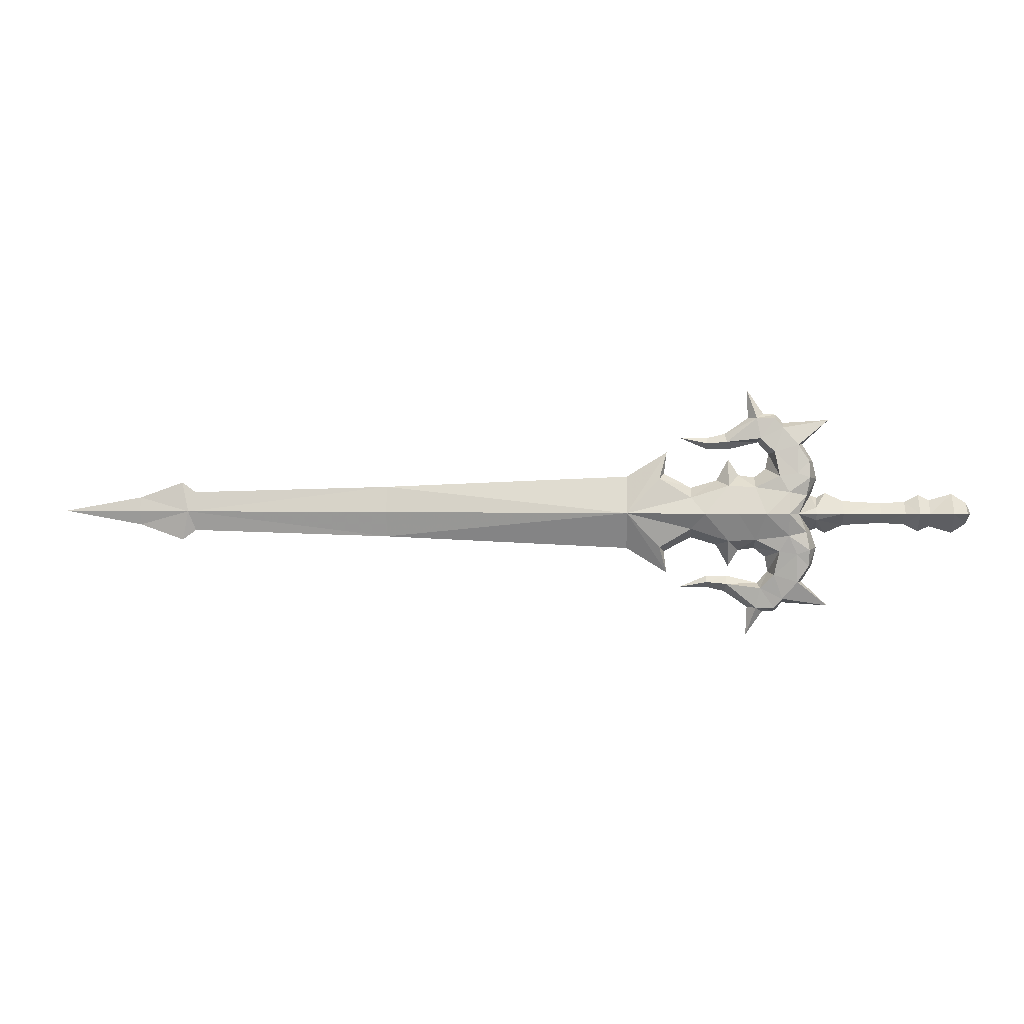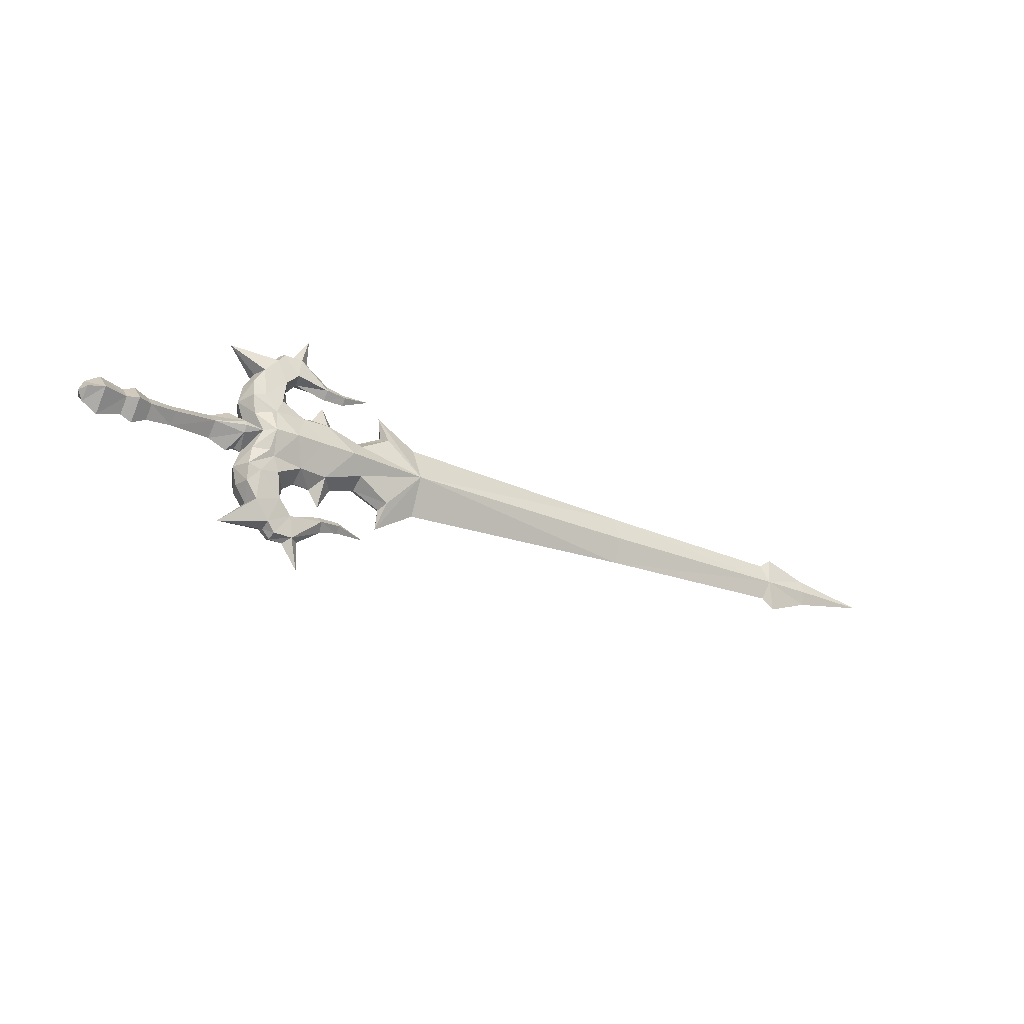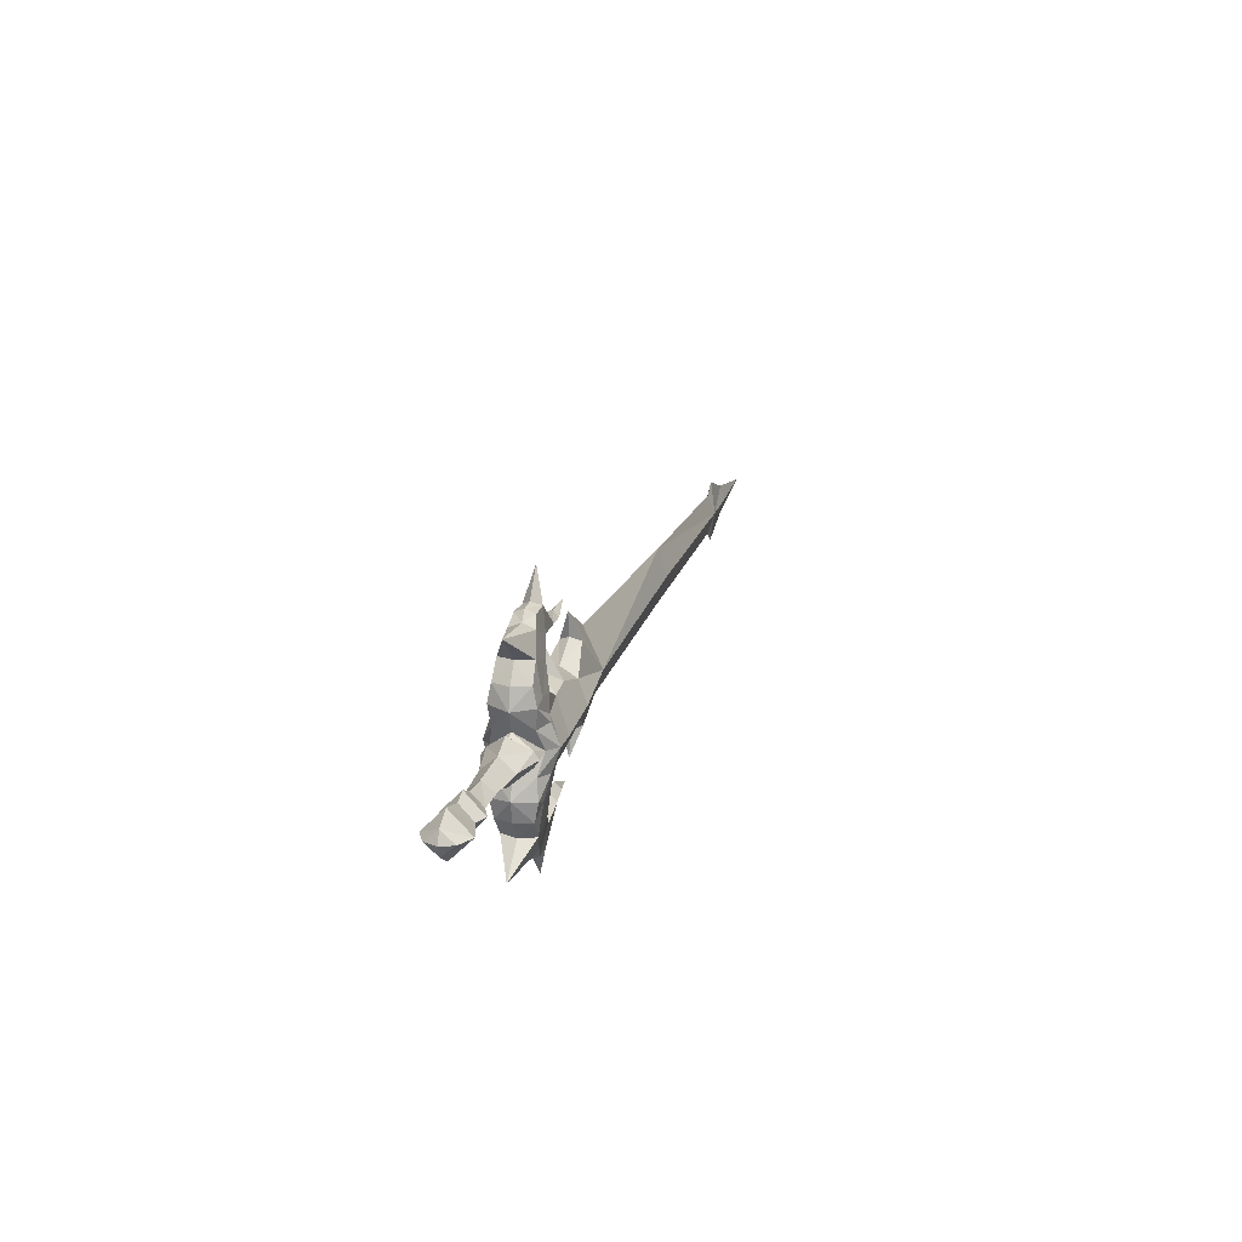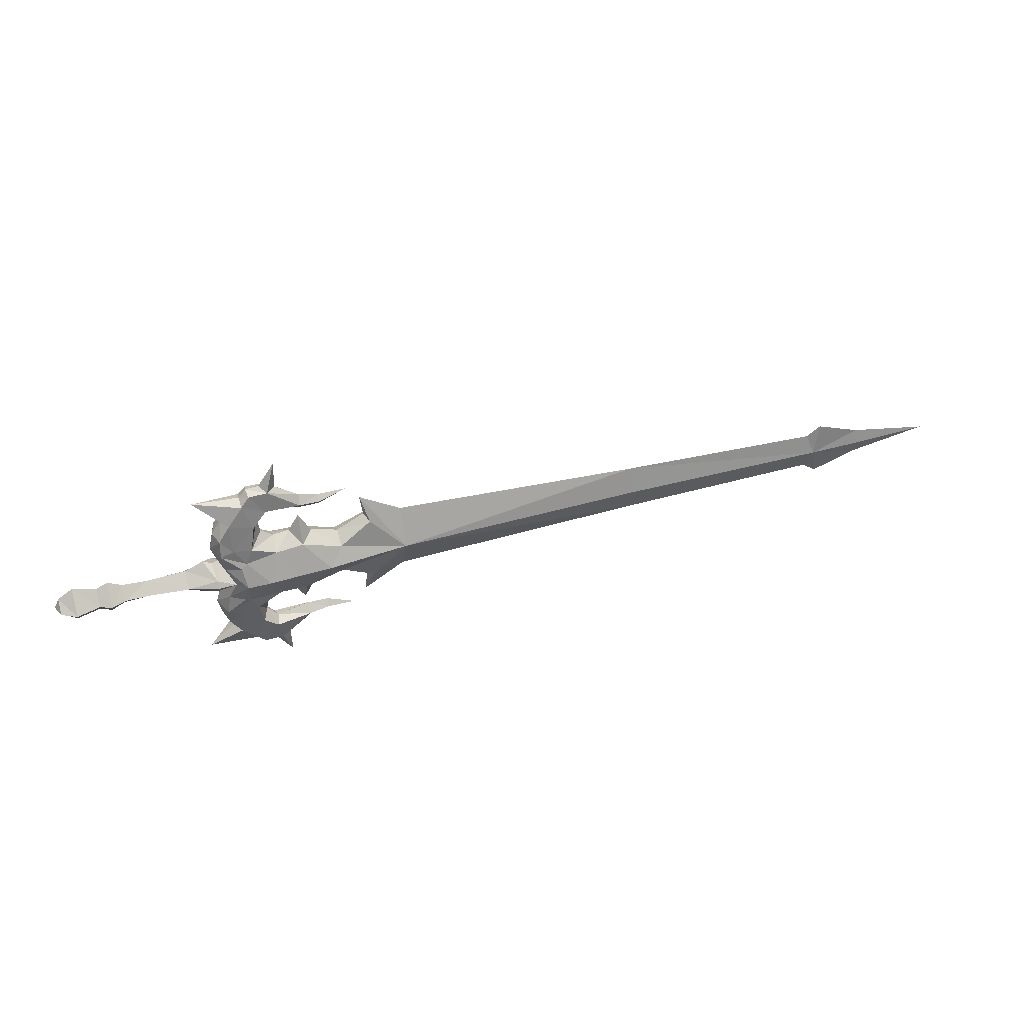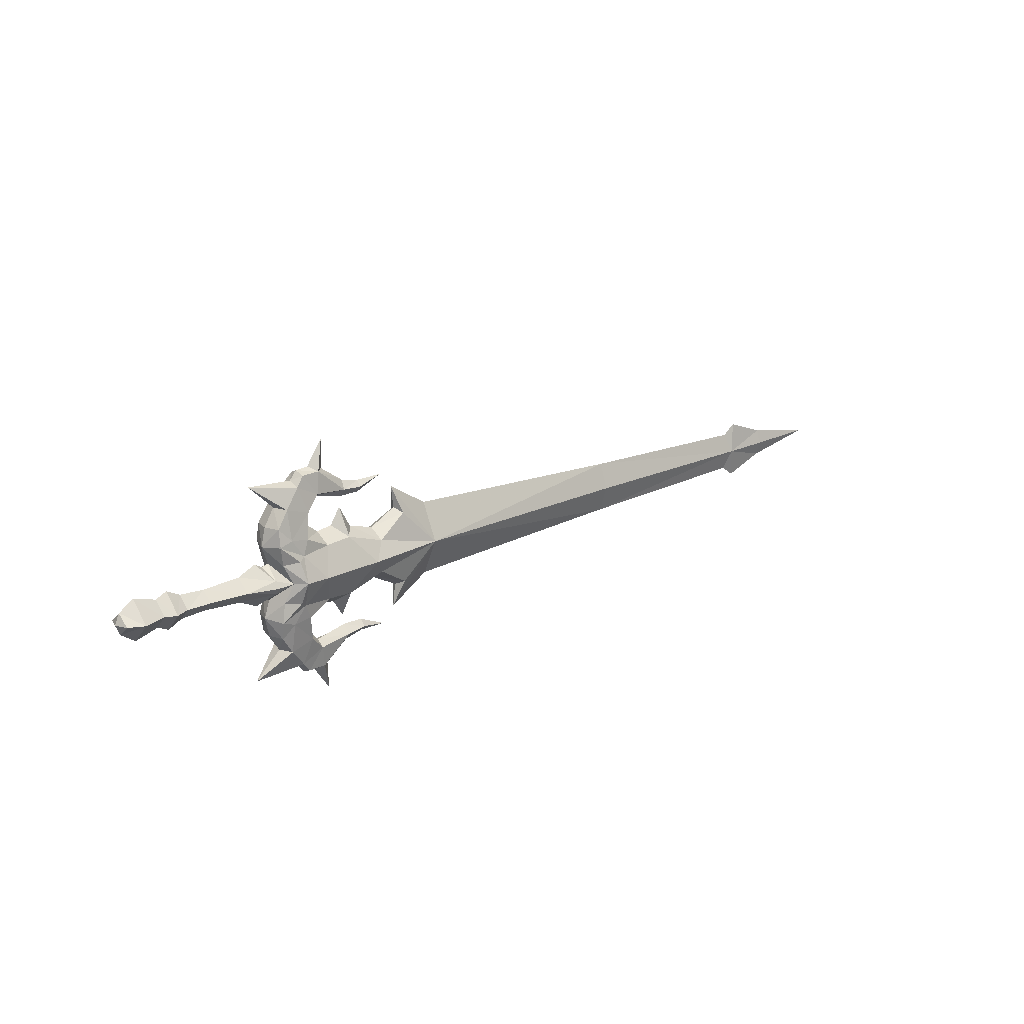
<metadata>
{"format":"obj","ext":"obj","renderer":"f3d","projection":"perspective","resolution":1024,"background":"white","views":[{"elev":2.9,"azim":-176.6,"up":"+Z"},{"elev":-26.5,"azim":-32.3,"up":"+Z"},{"elev":19.2,"azim":-75.0,"up":"+Z"},{"elev":41.1,"azim":-17.7,"up":"+Z"},{"elev":18.2,"azim":-42.5,"up":"+Z"}]}
</metadata>
<code>
g common_RightHandItem_11070
v 42.12 4e-06 -3.006
v 41.18 3e-06 -2.327
v 41.65 0.3855 -0.9892
v 8.006 0 -5.172
v 8.497 0.6605 -3.377
v 10.77 1.156 -0.9892
v 27.57 2e-06 -2.731
v 10.77 1e-06 -3.48
v 10.77 1.156 -0.9892
v 27.57 0.5679 -0.9892
v 45.1 0.2869 -0.9892
v 45.1 4e-06 -1.944
v 10.77 1e-06 -3.48
v 6.332 1.024 -2.077
v 5.41 1.789 -0.9892
v 10.77 1.156 -0.9892
v 8.497 0.6605 -3.377
v -1.793 1.294 -3.489
v -0.9389 1.302 -3.773
v -1.736 1.066 -4.626
v -0.9995 1.005 -5.727
v 0.02037 0.7388 -6.908
v -3.124 0 -7.425
v 1.818 0.5402 -7.563
v 2.41 0 -7.547
v 2.492 1e-06 -9.488
v 0.9931 0 -5.061
v 1.728 0 -5.87
v 1.553 0.7424 -6.173
v 0.616 1.007 -5.239
v 0.5688 0.5926 -7.548
v 3.825 0 -5.381
v 3.863 0.5624 -5.912
v 5.233 0 -5.391
v 5.227 0.3918 -5.802
v 7.112 1e-06 -6.19
v 3.047 0 -3.587
v 3.751 1 -2.899
v 3.747 0 -4.688
v 0.01028 0 -7.218
v 8.187 0 -3.684
v 4.554 0 -3.229
v 6.323 0 -2.713
v -1.326 -1e-06 -5.751
v 0.4902 0 -7.793
v 1.368 0 -7.866
v 4.003 0 -6.454
v 5.238 0 -6.168
v 50.44 4e-06 -0.9892
v 8.187 0 -3.684
v 0.2798 1.302 -3.596
v -0.3548 1.523 -2.498
v 1.922 1.134 -2.805
v 1.956 -1e-06 -3.437
v 1.22 2.038 -0.9892
v 1.172 -1e-06 -4.04
v 3.098 1.915 -0.9892
v -2.328 -1e-06 -3.36
v -2.039 -1e-06 -4.602
v -1.917 -1e-06 -2.198
v -1.564 1.146 -2.246
v -0.3322 2.043 -0.9892
v -12.57 0.8175 -0.9892
v -12.57 -2e-06 -1.686
v -12.88 -3e-06 -0.9892
v -4.132 -1e-06 -1.816
v -4.129 0.9483 -0.9892
v -2.215 1.218 -1.424
v -2.913 -1e-06 -2.372
v -10.03 -2e-06 -1.89
v -10.03 0.8367 -0.9892
v -9.298 1.17 -0.9892
v -9.302 -2e-06 -2.235
v -6.71 -2e-06 -1.67
v -8.365 -2e-06 -1.773
v -8.362 0.7616 -0.9892
v -6.707 0.7432 -0.9892
v -2.213 1.504 -0.9892
v -1.025 1.454 -0.9892
v -11.58 -2e-06 -2.332
v -11.58 1.327 -0.9892
v -2.346 -1e-06 -2.051
v -1.917 -1e-06 -2.198
v -1.025 1.454 -0.9892
v 42.12 3e-06 1.028
v 41.18 3e-06 0.3484
v 8.006 -1e-06 3.193
v 8.497 0.6218 1.398
v 27.57 1e-06 0.7529
v 10.77 -1e-06 1.501
v 45.1 4e-06 -0.03387
v 10.77 -1e-06 1.501
v 6.332 1.024 0.09816
v 8.497 0.6218 1.398
v -1.793 1.294 1.51
v -1.736 1.066 2.648
v -0.9389 1.302 1.795
v -0.9995 1.005 3.748
v -3.124 -3e-06 5.447
v 0.02036 0.7388 4.929
v 1.818 0.5402 5.585
v 2.492 -2e-06 7.51
v 2.41 -2e-06 5.569
v 0.9931 -2e-06 3.082
v 0.616 1.007 3.261
v 1.553 0.7424 4.195
v 1.728 -2e-06 3.892
v 0.5688 0.5926 5.57
v 3.863 0.4687 3.933
v 3.825 -1e-06 3.402
v 5.227 0.3495 3.824
v 5.233 -1e-06 3.412
v 7.112 -1e-06 4.212
v 3.047 -1e-06 1.608
v 3.747 -1e-06 2.709
v 3.751 1 0.9207
v 0.01028 -2e-06 5.24
v 8.187 -1e-06 1.706
v 4.554 -1e-06 1.25
v 6.323 -1e-06 0.7346
v -1.326 -2e-06 3.773
v 0.4902 -2e-06 5.815
v 1.368 -2e-06 5.888
v 4.003 -2e-06 4.476
v 5.238 -1e-06 4.19
v 8.187 -1e-06 1.706
v 0.2798 1.302 1.618
v -0.3548 1.523 0.5199
v 1.956 -1e-06 1.459
v 1.922 1.134 0.8271
v 1.172 -2e-06 2.062
v -2.328 -2e-06 1.382
v -1.564 1.146 0.2672
v -1.917 -2e-06 0.2198
v -12.57 -3e-06 -0.2919
v -4.132 -2e-06 -0.1619
v -2.913 -2e-06 0.3939
v -2.215 1.218 -0.5544
v -10.03 -2e-06 -0.08825
v -9.302 -2e-06 0.2567
v -6.71 -2e-06 -0.3087
v -8.365 -2e-06 -0.2056
v -11.58 -3e-06 0.3534
v -2.346 -2e-06 0.07282
v -1.917 -2e-06 0.2198
v -2.039 -2e-06 2.624
v 42.12 4e-06 -3.006
v 41.65 -0.3855 -0.9892
v 41.18 3e-06 -2.327
v 8.006 0 -5.172
v 10.77 -1.156 -0.9892
v 8.497 -0.6605 -3.377
v 27.57 2e-06 -2.731
v 27.57 -0.5679 -0.9892
v 10.77 -1.156 -0.9892
v 10.77 1e-06 -3.48
v 45.1 4e-06 -1.944
v 45.1 -0.2869 -0.9892
v 10.77 1e-06 -3.48
v 6.332 -1.024 -2.077
v 8.497 -0.6605 -3.377
v 10.77 -1.156 -0.9892
v 5.41 -1.789 -0.9892
v -1.793 -1.294 -3.489
v -1.736 -1.066 -4.626
v -0.9389 -1.302 -3.773
v -0.9995 -1.005 -5.727
v 0.02037 -0.7388 -6.908
v 1.818 -0.5402 -7.563
v 0.616 -1.007 -5.239
v 1.553 -0.7424 -6.173
v 0.5688 -0.5926 -7.548
v 3.863 -0.5624 -5.912
v 5.227 -0.3918 -5.802
v 3.751 -1 -2.899
v 8.187 0 -3.684
v 50.44 4e-06 -0.9892
v 0.2798 -1.302 -3.596
v -0.1513 -1.441 -2.63
v 1.922 -1.134 -2.805
v 1.22 -2.038 -0.9892
v 3.098 -1.915 -0.9892
v -0.5583 -1.604 -2.367
v -1.564 -1.146 -2.246
v -0.3322 -2.043 -0.9892
v -12.57 -0.8175 -0.9892
v -2.215 -1.218 -1.424
v -4.129 -0.9483 -0.9892
v -9.298 -1.17 -0.9892
v -10.03 -0.8367 -0.9892
v -6.707 -0.7432 -0.9892
v -8.362 -0.7616 -0.9892
v -2.213 -1.504 -0.9892
v -1.025 -1.454 -0.9892
v -11.58 -1.327 -0.9892
v -1.025 -1.454 -0.9892
v 42.12 3e-06 1.028
v 41.18 3e-06 0.3484
v 8.006 -1e-06 3.193
v 8.497 -0.6218 1.398
v 27.57 1e-06 0.7529
v 10.77 -1e-06 1.501
v 45.1 4e-06 -0.03387
v 10.77 -1e-06 1.501
v 6.332 -1.024 0.09816
v 8.497 -0.6218 1.398
v -1.793 -1.294 1.51
v -0.9389 -1.302 1.795
v -1.736 -1.066 2.648
v -0.9995 -1.005 3.748
v 0.02036 -0.7388 4.929
v 1.818 -0.5402 5.585
v 1.553 -0.7424 4.195
v 0.616 -1.007 3.261
v 0.5688 -0.5926 5.57
v 3.863 -0.4687 3.933
v 5.227 -0.3495 3.824
v 3.751 -1 0.9207
v 8.187 -1e-06 1.706
v 0.2798 -1.302 1.618
v -0.1513 -1.441 0.6514
v 1.922 -1.134 0.8271
v -0.5583 -1.604 0.3885
v -1.564 -1.146 0.2672
v -2.215 -1.218 -0.5544
f 1 2 3
f 4 5 6
f 7 8 9
f 9 10 7
f 3 11 12
f 12 1 3
f 13 4 6
f 7 10 3
f 3 2 7
f 14 15 16
f 16 17 14
f 18 19 20
f 21 22 23
f 24 25 26
f 27 28 29
f 29 30 27
f 22 30 29
f 29 31 22
f 28 32 33
f 33 29 28
f 24 29 33
f 32 34 35
f 35 33 32
f 35 34 36
f 37 38 39
f 23 22 40
f 41 5 4
f 39 38 42
f 42 38 14
f 14 43 42
f 44 21 23
f 40 22 31
f 31 45 40
f 46 24 26
f 24 33 47
f 47 25 24
f 33 35 48
f 48 47 33
f 48 35 36
f 11 49 12
f 14 38 15
f 17 50 43
f 43 14 17
f 51 19 52
f 51 53 54
f 53 51 52
f 52 55 53
f 53 38 37
f 37 54 53
f 51 54 56
f 51 56 27
f 27 30 51
f 38 57 15
f 45 31 24
f 24 46 45
f 31 29 24
f 20 21 44
f 19 51 30
f 30 21 19
f 19 21 20
f 52 19 18
f 58 20 59
f 58 60 61
f 61 18 58
f 52 61 62
f 21 30 22
f 63 64 65
f 66 67 68
f 68 69 66
f 70 71 72
f 72 73 70
f 74 75 76
f 76 77 74
f 78 79 68
f 74 77 67
f 67 66 74
f 75 73 72
f 72 76 75
f 80 81 71
f 71 70 80
f 64 63 81
f 81 80 64
f 82 69 68
f 67 78 68
f 79 83 68
f 62 55 52
f 53 55 57
f 53 57 38
f 61 52 18
f 20 44 59
f 84 62 61
f 61 60 84
f 68 83 82
f 85 3 86
f 87 6 88
f 89 10 9
f 9 90 89
f 3 85 91
f 91 11 3
f 92 6 87
f 89 86 3
f 3 10 89
f 93 94 16
f 16 15 93
f 95 96 97
f 98 99 100
f 101 102 103
f 104 105 106
f 106 107 104
f 100 108 106
f 106 105 100
f 107 106 109
f 109 110 107
f 101 109 106
f 110 109 111
f 111 112 110
f 111 113 112
f 114 115 116
f 99 117 100
f 118 87 88
f 115 119 116
f 119 120 93
f 93 116 119
f 121 99 98
f 117 122 108
f 108 100 117
f 123 102 101
f 101 103 124
f 124 109 101
f 109 124 125
f 125 111 109
f 125 113 111
f 11 91 49
f 93 15 116
f 94 93 120
f 120 126 94
f 127 128 97
f 127 129 130
f 130 55 128
f 128 127 130
f 130 129 114
f 114 116 130
f 127 131 129
f 127 105 104
f 104 131 127
f 116 15 57
f 122 123 101
f 101 108 122
f 108 101 106
f 96 121 98
f 97 98 105
f 105 127 97
f 97 96 98
f 95 97 128
f 132 96 95
f 132 95 133
f 133 134 132
f 128 62 133
f 98 100 105
f 63 65 135
f 136 137 138
f 138 67 136
f 139 140 72
f 72 71 139
f 141 77 76
f 76 142 141
f 78 138 79
f 141 136 67
f 67 77 141
f 142 76 72
f 72 140 142
f 143 139 71
f 71 81 143
f 135 143 81
f 81 63 135
f 144 138 137
f 67 138 78
f 79 138 145
f 62 128 55
f 130 57 55
f 130 116 57
f 95 128 133
f 96 146 121
f 84 134 133
f 133 62 84
f 138 144 145
f 147 148 149
f 150 151 152
f 153 154 155
f 155 156 153
f 148 147 157
f 157 158 148
f 159 151 150
f 153 149 148
f 148 154 153
f 160 161 162
f 162 163 160
f 164 165 166
f 167 23 168
f 169 26 25
f 27 170 171
f 171 28 27
f 168 172 171
f 171 170 168
f 28 171 173
f 173 32 28
f 169 173 171
f 32 173 174
f 174 34 32
f 174 36 34
f 37 39 175
f 23 40 168
f 176 150 152
f 39 42 175
f 42 43 160
f 160 175 42
f 44 23 167
f 40 45 172
f 172 168 40
f 46 26 169
f 169 25 47
f 47 173 169
f 173 47 48
f 48 174 173
f 48 36 174
f 158 157 177
f 160 163 175
f 161 160 43
f 43 50 161
f 178 179 166
f 178 54 180
f 180 181 179
f 179 178 180
f 180 54 37
f 37 175 180
f 178 56 54
f 178 170 27
f 27 56 178
f 175 163 182
f 45 46 169
f 169 172 45
f 172 169 171
f 165 44 167
f 166 167 170
f 170 178 166
f 166 165 167
f 179 183 164
f 164 166 179
f 58 165 164
f 58 164 184
f 184 60 58
f 183 185 184
f 167 168 170
f 186 65 64
f 66 69 187
f 187 188 66
f 70 73 189
f 189 190 70
f 74 191 192
f 192 75 74
f 193 187 194
f 74 66 188
f 188 191 74
f 75 192 189
f 189 73 75
f 80 70 190
f 190 195 80
f 64 80 195
f 195 186 64
f 82 187 69
f 188 187 193
f 194 187 83
f 185 183 179
f 179 181 185
f 180 182 181
f 180 175 182
f 164 183 184
f 165 59 44
f 196 60 184
f 184 185 196
f 187 82 83
f 197 198 148
f 199 200 151
f 201 202 155
f 155 154 201
f 148 158 203
f 203 197 148
f 204 199 151
f 201 154 148
f 148 198 201
f 205 163 162
f 162 206 205
f 207 208 209
f 210 211 99
f 212 103 102
f 104 107 213
f 213 214 104
f 211 214 213
f 213 215 211
f 107 110 216
f 216 213 107
f 212 213 216
f 110 112 217
f 217 216 110
f 217 112 113
f 114 218 115
f 99 211 117
f 219 200 199
f 115 218 119
f 119 218 205
f 205 120 119
f 121 210 99
f 117 211 215
f 215 122 117
f 123 212 102
f 212 216 124
f 124 103 212
f 216 217 125
f 125 124 216
f 125 217 113
f 158 177 203
f 205 218 163
f 206 126 120
f 120 205 206
f 220 208 221
f 220 222 129
f 222 220 221
f 221 181 222
f 222 218 114
f 114 129 222
f 220 129 131
f 220 131 104
f 104 214 220
f 218 182 163
f 122 215 212
f 212 123 122
f 215 213 212
f 209 210 121
f 208 220 214
f 214 210 208
f 208 210 209
f 221 208 207
f 207 223 221
f 132 209 146
f 132 134 224
f 224 207 132
f 223 224 185
f 210 214 211
f 186 135 65
f 136 188 225
f 225 137 136
f 139 190 189
f 189 140 139
f 141 142 192
f 192 191 141
f 193 194 225
f 141 191 188
f 188 136 141
f 142 140 189
f 189 192 142
f 143 195 190
f 190 139 143
f 135 186 195
f 195 143 135
f 144 137 225
f 188 193 225
f 194 145 225
f 185 181 221
f 221 223 185
f 222 181 182
f 222 182 218
f 224 223 207
f 209 121 146
f 196 185 224
f 224 134 196
f 225 145 144
f 132 146 96
f 132 207 209
f 58 18 20
f 58 59 165

</code>
